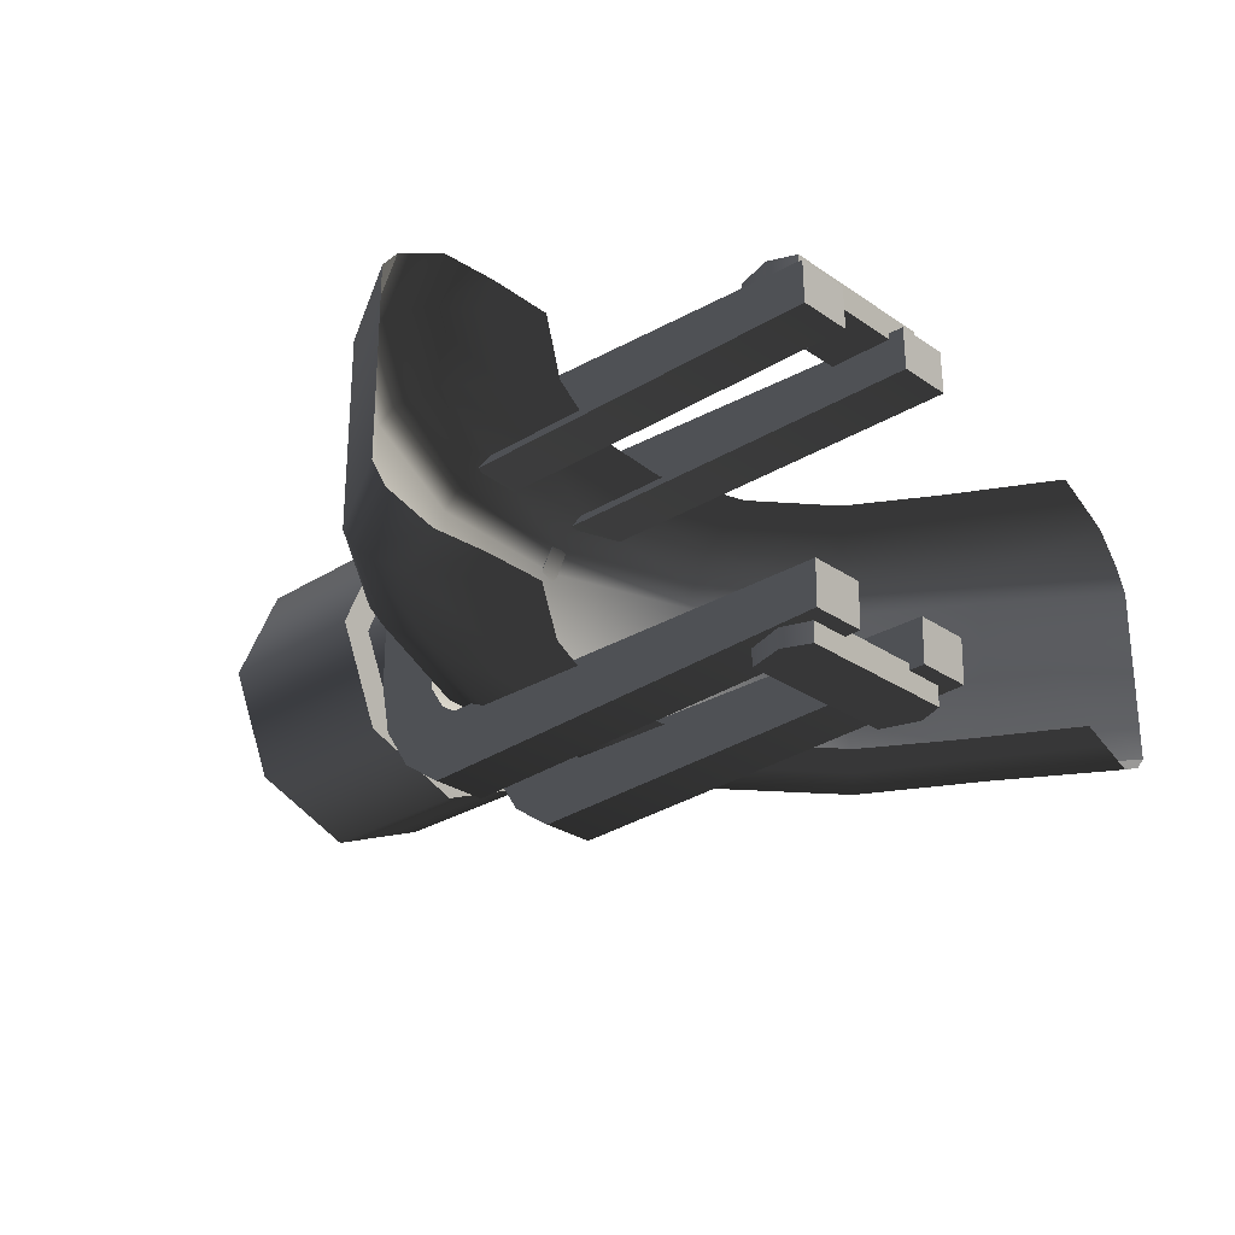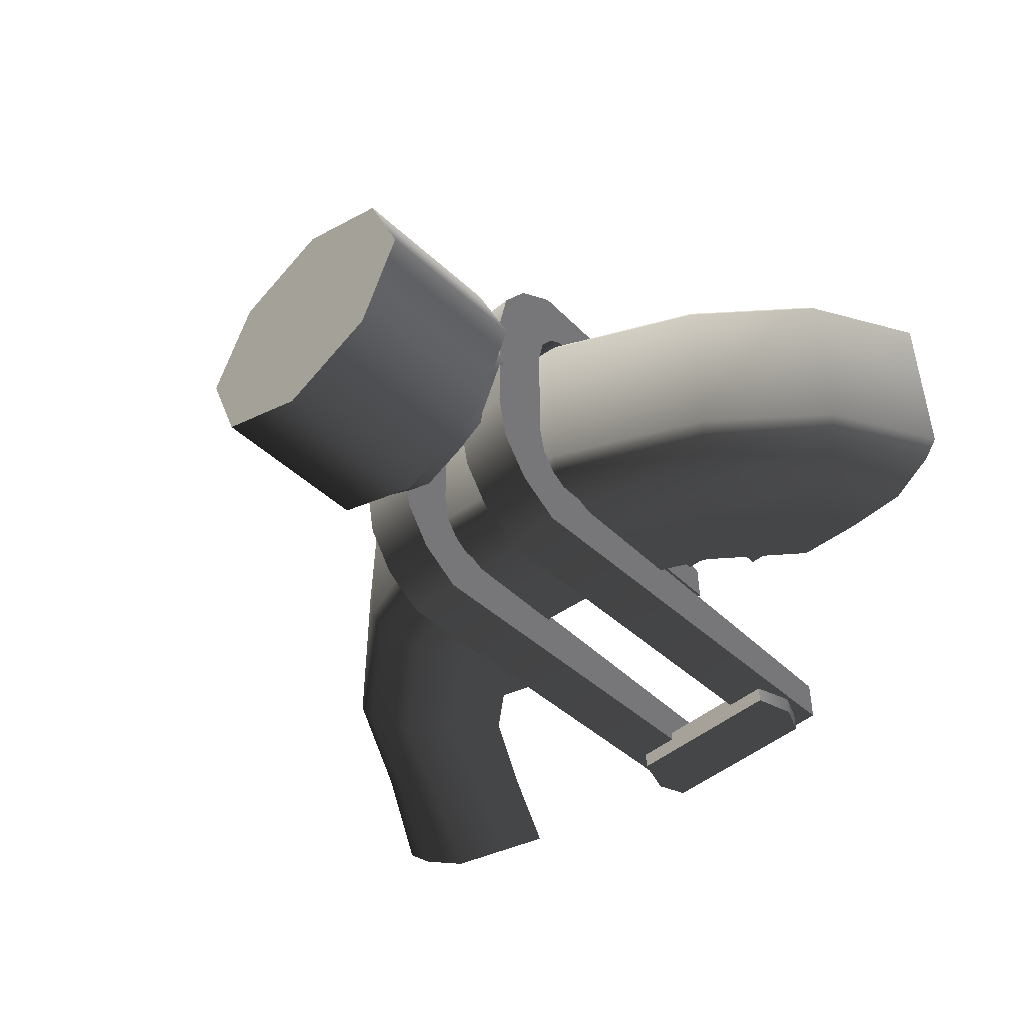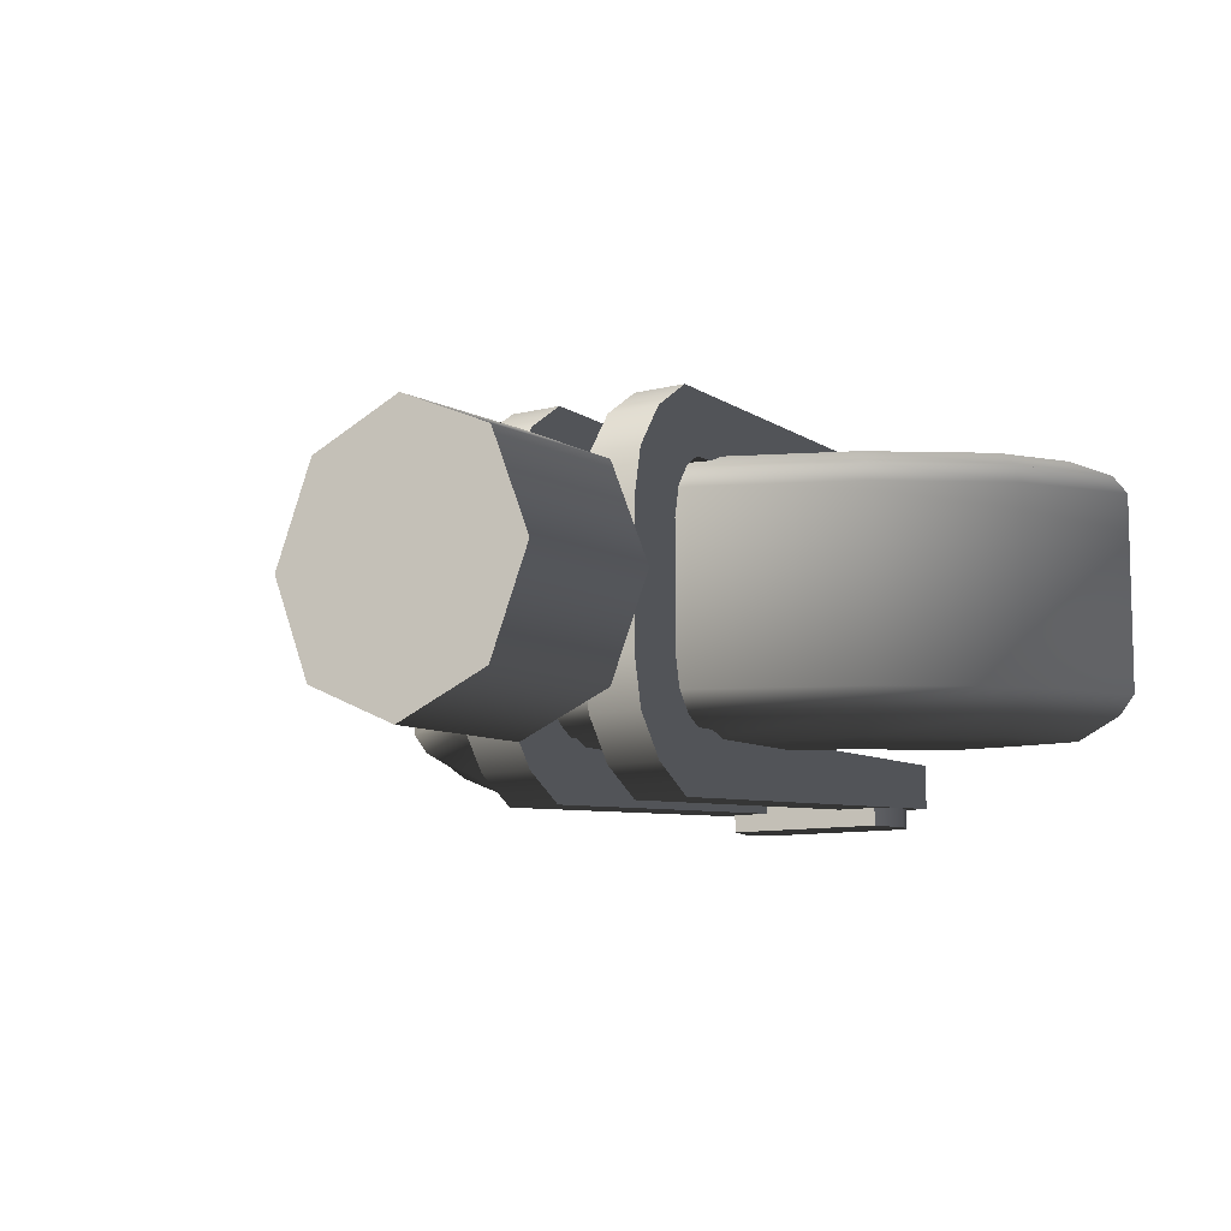
<metadata>
{"format":"obj","ext":"obj","renderer":"f3d","projection":"perspective","resolution":1024,"background":"white","views":[{"elev":-27.3,"azim":134.4,"up":"+Y"},{"elev":-47.5,"azim":44.1,"up":"+Y"},{"elev":-9.2,"azim":36.5,"up":"+Y"}]}
</metadata>
<code>
g
v -0.06097 -0.06624 0.299
v -0.06089 -0.0439 0.3035
v -0.06004 -0.04831 0.3491
v -0.06018 -0.08402 0.342
v -0.06116 -0.08144 0.2889
v -0.06055 -0.1143 0.3217
v -0.06137 -0.08895 0.2776
v -0.06112 -0.1345 0.2915
v -0.06704 -0.1211 -0.02694
v -0.06705 -0.08895 -0.02745
v -0.02098 -0.06624 0.2983
v -0.0209 -0.0439 0.3027
v -0.02005 -0.04831 0.3483
v -0.02019 -0.08402 0.3412
v -0.02117 -0.08144 0.2881
v -0.02056 -0.1143 0.321
v -0.02138 -0.08895 0.2769
v -0.02113 -0.1345 0.2907
v -0.02705 -0.1211 -0.02769
v -0.02706 -0.08895 -0.0282
v 0.04082 -0.06624 0.2971
v 0.0409 -0.0439 0.3016
v 0.04175 -0.04831 0.3472
v 0.04162 -0.08402 0.3401
v 0.04063 -0.08144 0.287
v 0.04124 -0.1143 0.3198
v 0.04042 -0.08895 0.2757
v 0.04068 -0.1345 0.2896
v 0.03476 -0.1211 -0.02884
v 0.03475 -0.08895 -0.02934
v 0.08081 -0.06624 0.2964
v 0.08089 -0.0439 0.3008
v 0.08174 -0.04831 0.3464
v 0.08161 -0.08402 0.3393
v 0.08062 -0.08144 0.2862
v 0.08123 -0.1143 0.3191
v 0.08041 -0.08895 0.275
v 0.08067 -0.1345 0.2888
v 0.07475 -0.1211 -0.02958
v 0.07474 -0.08895 -0.03009
v -0.06097 0.06624 0.299
v -0.06089 0.0439 0.3035
v -0.06004 0.04831 0.3491
v -0.06018 0.08402 0.342
v -0.06116 0.08144 0.2889
v -0.06055 0.1143 0.3217
v -0.06137 0.08895 0.2776
v -0.06112 0.1345 0.2915
v -0.06704 0.121 -0.02694
v -0.06705 0.08895 -0.02745
v -0.02098 0.06624 0.2983
v -0.0209 0.0439 0.3027
v -0.02005 0.04831 0.3483
v -0.02019 0.08402 0.3412
v -0.02117 0.08144 0.2881
v -0.02056 0.1143 0.321
v -0.02138 0.08895 0.2769
v -0.02113 0.1345 0.2907
v -0.02705 0.121 -0.02769
v -0.02706 0.08895 -0.0282
v 0.04082 0.06624 0.2971
v 0.0409 0.0439 0.3016
v 0.04175 0.04831 0.3472
v 0.04162 0.08402 0.3401
v 0.04063 0.08144 0.287
v 0.04124 0.1143 0.3198
v 0.04042 0.08895 0.2757
v 0.04068 0.1345 0.2896
v 0.03476 0.121 -0.02884
v 0.03475 0.08895 -0.02934
v 0.08081 0.06624 0.2964
v 0.08089 0.0439 0.3008
v 0.08174 0.04831 0.3464
v 0.08161 0.08402 0.3393
v 0.08062 0.08144 0.2862
v 0.08123 0.1143 0.3191
v 0.08041 0.08895 0.275
v 0.08067 0.1345 0.2888
v 0.07475 0.121 -0.02958
v 0.07474 0.08895 -0.03009
v -0.06316 0.1363 0.004109
v 0.0727 0.1363 0.001583
v 0.065 0.1363 0.02901
v -0.05446 0.1363 0.03123
v -0.05533 0.1363 -0.01584
v 0.06413 0.1363 -0.01807
v -0.06316 0.1168 0.004109
v 0.0727 0.1168 0.001583
v 0.065 0.1168 0.02901
v -0.05446 0.1168 0.03123
v -0.05533 0.1168 -0.01584
v 0.06413 0.1168 -0.01807
v -0.06316 -0.1363 0.004109
v 0.0727 -0.1363 0.001583
v 0.065 -0.1363 0.02901
v -0.05446 -0.1363 0.03123
v -0.05533 -0.1363 -0.01584
v 0.06413 -0.1363 -0.01807
v -0.06316 -0.1168 0.004109
v 0.0727 -0.1168 0.001583
v 0.065 -0.1168 0.02901
v -0.05446 -0.1168 0.03123
v -0.05533 -0.1168 -0.01584
v 0.06413 -0.1168 -0.01807
v 0.003795 0.08023 0.3435
v -0.05294 0.05673 0.3435
v -0.07644 0 0.3436
v -0.05294 -0.05673 0.3435
v 0.003795 -0.08023 0.3435
v 0.06053 -0.05673 0.3434
v 0.08403 0 0.3434
v 0.06053 0.05673 0.3434
v 0.003817 0.08023 0.3629
v -0.05292 0.05673 0.363
v -0.07641 0 0.363
v -0.05292 -0.05673 0.363
v 0.003817 -0.08023 0.3629
v 0.06055 -0.05673 0.3628
v 0.08405 0 0.3628
v 0.06055 0.05673 0.3628
v 0.003817 0.1013 0.3629
v 0.07542 0.0716 0.3628
v 0.1051 0 0.3628
v 0.07542 -0.0716 0.3628
v 0.003817 -0.1013 0.3629
v -0.06778 -0.0716 0.363
v -0.09744 0 0.363
v -0.06778 0.0716 0.363
v 0.003951 0.1013 0.4807
v 0.07555 0.0716 0.4807
v 0.1052 0 0.4806
v 0.07555 -0.0716 0.4807
v 0.003951 -0.1013 0.4807
v -0.06765 -0.0716 0.4808
v -0.0973 0 0.4809
v -0.06765 0.0716 0.4808
v -0.2844 0.06603 0.1096
v 0.2619 0.06603 0.1721
v 0.1874 0.06603 0.2356
v 0.08276 0.06603 0.2884
v -0.03166 0.06603 0.3
v -0.1418 0.06603 0.267
v -0.231 0.06603 0.1943
v -0.276 0.07931 0.1018
v 0.255 0.07931 0.1663
v 0.1816 0.07931 0.2286
v 0.08011 0.07931 0.2797
v -0.03081 0.07931 0.291
v -0.1376 0.07931 0.259
v -0.224 0.07931 0.1886
v -0.2479 0.09407 0.0867
v 0.2319 0.09407 0.147
v 0.1624 0.09407 0.2054
v 0.07128 0.09407 0.251
v -0.02796 0.09407 0.2611
v -0.1235 0.09407 0.2324
v -0.2008 0.09407 0.1694
v -0.2122 0.09407 0.07055
v 0.2031 0.09407 0.1229
v 0.1385 0.09407 0.1764
v 0.06024 0.09407 0.215
v -0.0244 0.09407 0.2236
v -0.1059 0.09407 0.1992
v -0.1718 0.09407 0.1454
v -0.1785 0.09407 0.0589
v 0.1126 0.09407 0.1451
v 0.04832 0.09407 0.1762
v -0.08686 0.09407 0.1633
v -0.1405 0.09407 0.1196
v 0.2911 0.07931 0.09901
v 0.2184 0.09407 0.0941
v -0.2971 0.09407 0.008498
v -0.3304 0.07931 0.01872
v -0.3465 0.06603 0.02366
v -0.2844 -0.06603 0.1096
v 0.2619 -0.06603 0.1721
v 0.1874 -0.06603 0.2356
v 0.08276 -0.06603 0.2884
v -0.03166 -0.06603 0.3
v -0.1418 -0.06603 0.267
v -0.231 -0.06603 0.1943
v -0.276 -0.07931 0.1018
v 0.255 -0.07931 0.1663
v 0.1816 -0.07931 0.2286
v 0.08011 -0.07931 0.2797
v -0.03081 -0.07931 0.291
v -0.1376 -0.07931 0.259
v -0.224 -0.07931 0.1886
v -0.2479 -0.09407 0.0867
v 0.2319 -0.09407 0.147
v 0.1624 -0.09407 0.2054
v 0.07128 -0.09407 0.251
v -0.02796 -0.09407 0.2611
v -0.1235 -0.09407 0.2324
v -0.2008 -0.09407 0.1694
v -0.2122 -0.09407 0.07055
v 0.2031 -0.09407 0.1229
v 0.1385 -0.09407 0.1764
v 0.06024 -0.09407 0.215
v -0.0244 -0.09407 0.2236
v -0.1059 -0.09407 0.1992
v -0.1718 -0.09407 0.1454
v 0.04832 -0.09407 0.1762
v -0.02055 -0.09407 0.1832
v -0.08686 -0.09407 0.1633
v -0.1405 -0.09407 0.1196
v 0.1719 -0.09407 0.09678
v -0.2544 -0.09407 -0.004609
v -0.2971 -0.09407 0.008498
v -0.3465 -0.06603 0.02366
v -0.2205 -0.09407 -0.015
v 0.255 0.07931 0.1663
v -0.2122 0.09407 0.07055
v -0.2544 0.09407 -0.004609
v -0.1785 -0.09407 0.0589
v 0.1719 0.09407 0.09678
v 0.2184 -0.09407 0.0941
v -0.2844 0.06603 0.1096
v -0.231 0.06603 0.1943
v -0.224 0.07931 0.1886
v -0.276 0.07931 0.1018
v 0.1816 0.07931 0.2286
v 0.1874 0.06603 0.2356
v 0.2619 0.06603 0.1721
v 0.255 0.07931 0.1663
v 0.08011 0.07931 0.2797
v 0.08276 0.06603 0.2884
v -0.03166 0.06603 0.3
v -0.03081 0.07931 0.291
v -0.1418 0.06603 0.267
v -0.1376 0.07931 0.259
v -0.2008 0.09407 0.1694
v -0.2479 0.09407 0.0867
v 0.1624 0.09407 0.2054
v 0.2319 0.09407 0.147
v 0.07128 0.09407 0.251
v -0.02796 0.09407 0.2611
v -0.1235 0.09407 0.2324
v -0.1718 0.09407 0.1454
v -0.2122 0.09407 0.07055
v 0.1385 0.09407 0.1764
v 0.2031 0.09407 0.1229
v 0.06024 0.09407 0.215
v -0.0244 0.09407 0.2236
v -0.1059 0.09407 0.1992
v -0.1785 0.09407 0.0589
v -0.02055 0.09407 0.1832
v 0.3017 0.06603 0.09938
v 0.2911 0.07931 0.09901
v 0.2589 0.09407 0.09506
v -0.2205 0.09407 -0.015
v -0.224 -0.07931 0.1886
v -0.231 -0.06603 0.1943
v -0.2844 -0.06603 0.1096
v -0.276 -0.07931 0.1018
v 0.2619 -0.06603 0.1721
v 0.1874 -0.06603 0.2356
v 0.1816 -0.07931 0.2286
v 0.255 -0.07931 0.1663
v 0.08276 -0.06603 0.2884
v 0.08011 -0.07931 0.2797
v -0.03166 -0.06603 0.3
v -0.03081 -0.07931 0.291
v -0.1418 -0.06603 0.267
v -0.1376 -0.07931 0.259
v -0.2008 -0.09407 0.1694
v -0.2479 -0.09407 0.0867
v 0.1624 -0.09407 0.2054
v 0.2319 -0.09407 0.147
v 0.07128 -0.09407 0.251
v -0.02796 -0.09407 0.2611
v -0.1235 -0.09407 0.2324
v -0.1718 -0.09407 0.1454
v -0.2122 -0.09407 0.07055
v 0.1385 -0.09407 0.1764
v 0.2031 -0.09407 0.1229
v 0.06024 -0.09407 0.215
v -0.0244 -0.09407 0.2236
v -0.1059 -0.09407 0.1992
v -0.1785 -0.09407 0.0589
v 0.1126 -0.09407 0.1451
v 0.2911 -0.07931 0.09901
v 0.3017 -0.06603 0.09938
v 0.2589 -0.09407 0.09506
v -0.2544 -0.09407 -0.004609
v -0.3304 -0.07931 0.01872
v -0.3465 -0.06603 0.02366
v 0.2619 0.06603 0.1721
v -0.2544 0.09407 -0.004609
v -0.2844 -0.06603 0.1096
v -0.276 -0.07931 0.1018
v -0.2122 -0.09407 0.07055
v -0.2205 0.09407 -0.015
v -0.2122 0.09407 0.07055
v -0.2122 0.09407 0.07055
v -0.2205 0.09407 -0.015
v -0.3304 -0.07931 0.01872
v -0.2844 -0.06603 0.1096
v -0.2844 -0.06603 0.1096
v -0.3304 -0.07931 0.01872
v -0.2205 -0.09407 -0.015
v -0.2122 -0.09407 0.07055
v -0.2122 -0.09407 0.07055
v -0.2205 -0.09407 -0.015
v -0.1785 -0.09407 0.0589
v -0.1785 0.09407 0.0589
v -0.2205 0.09407 -0.015
v -0.2544 -0.09407 -0.004609
v -0.3465 -0.06603 0.02366
v -0.2544 0.09407 -0.004609
v -0.276 -0.07931 0.1018
g
g 1_-_Default
f 1 2 12
f 12 11 1
f 13 3 4
f 4 14 13
f 5 1 11
f 11 15 5
f 14 4 6
f 6 16 14
f 7 5 15
f 15 17 7
f 16 6 8
f 8 18 16
f 18 8 9
f 9 19 18
f 19 9 10
f 10 20 19
f 10 7 17
f 17 20 10
f 4 3 2
f 2 1 4
f 12 13 14
f 14 11 12
f 6 4 1
f 1 5 6
f 11 14 16
f 16 15 11
f 8 6 5
f 5 7 8
f 15 16 18
f 18 17 15
f 8 7 10
f 10 9 8
f 20 17 18
f 18 19 20
f 21 22 32
f 32 31 21
f 33 23 24
f 24 34 33
f 25 21 31
f 31 35 25
f 34 24 26
f 26 36 34
f 27 25 35
f 35 37 27
f 36 26 28
f 28 38 36
f 38 28 29
f 29 39 38
f 39 29 30
f 30 40 39
f 30 27 37
f 37 40 30
f 24 23 22
f 22 21 24
f 32 33 34
f 34 31 32
f 26 24 21
f 21 25 26
f 31 34 36
f 36 35 31
f 28 26 25
f 25 27 28
f 35 36 38
f 38 37 35
f 28 27 30
f 30 29 28
f 40 37 38
f 38 39 40
f 52 42 41
f 41 51 52
f 44 43 53
f 53 54 44
f 51 41 45
f 45 55 51
f 46 44 54
f 54 56 46
f 55 45 47
f 47 57 55
f 48 46 56
f 56 58 48
f 49 48 58
f 58 59 49
f 50 49 59
f 59 60 50
f 57 47 50
f 50 60 57
f 42 43 44
f 44 41 42
f 54 53 52
f 52 51 54
f 41 44 46
f 46 45 41
f 56 54 51
f 51 55 56
f 45 46 48
f 48 47 45
f 58 56 55
f 55 57 58
f 50 47 48
f 48 49 50
f 58 57 60
f 60 59 58
f 72 62 61
f 61 71 72
f 64 63 73
f 73 74 64
f 71 61 65
f 65 75 71
f 66 64 74
f 74 76 66
f 75 65 67
f 67 77 75
f 68 66 76
f 76 78 68
f 69 68 78
f 78 79 69
f 70 69 79
f 79 80 70
f 77 67 70
f 70 80 77
f 62 63 64
f 64 61 62
f 74 73 72
f 72 71 74
f 61 64 66
f 66 65 61
f 76 74 71
f 71 75 76
f 65 66 68
f 68 67 65
f 78 76 75
f 75 77 78
f 70 67 68
f 68 69 70
f 78 77 80
f 80 79 78
f 2 3 43
f 43 42 2
f 3 13 53
f 53 43 3
f 13 12 52
f 52 53 13
f 12 2 42
f 42 52 12
f 22 23 63
f 63 62 22
f 23 33 73
f 73 63 23
f 33 32 72
f 72 73 33
f 32 22 62
f 62 72 32
f 87 90 84
f 84 81 87
f 83 89 88
f 88 82 83
f 84 90 89
f 89 83 84
f 91 87 81
f 81 85 91
f 92 91 85
f 85 86 92
f 82 88 92
f 92 86 82
f 84 83 82
f 82 81 84
f 88 89 90
f 90 87 88
f 82 86 85
f 85 81 82
f 91 92 88
f 88 87 91
f 96 102 99
f 99 93 96
f 100 101 95
f 95 94 100
f 101 102 96
f 96 95 101
f 93 99 103
f 103 97 93
f 97 103 104
f 104 98 97
f 104 100 94
f 94 98 104
f 94 95 96
f 96 93 94
f 102 101 100
f 100 99 102
f 97 98 94
f 94 93 97
f 100 104 103
f 103 99 100
f 112 106 105
f 106 114 113
f 113 105 106
f 107 115 114
f 114 106 107
f 116 115 107
f 107 108 116
f 117 116 108
f 108 109 117
f 118 117 109
f 109 110 118
f 119 118 110
f 110 111 119
f 112 120 119
f 119 111 112
f 105 113 120
f 120 112 105
f 136 130 129
f 114 128 121
f 121 113 114
f 120 113 121
f 121 122 120
f 119 120 122
f 122 123 119
f 124 118 119
f 119 123 124
f 125 117 118
f 118 124 125
f 125 126 116
f 116 117 125
f 126 127 115
f 115 116 126
f 115 127 128
f 128 114 115
f 128 136 129
f 129 121 128
f 121 129 130
f 130 122 121
f 122 130 131
f 131 123 122
f 131 132 124
f 124 123 131
f 132 133 125
f 125 124 132
f 133 134 126
f 126 125 133
f 134 135 127
f 127 126 134
f 127 135 136
f 136 128 127
f 111 110 108
f 108 107 111
f 135 134 132
f 132 131 135
f 110 109 108
f 134 133 132
f 112 111 107
f 107 106 112
f 136 135 131
f 131 130 136
f 137 143 150
f 150 144 137
f 146 139 138
f 138 145 146
f 147 140 139
f 139 146 147
f 141 140 147
f 147 148 141
f 142 141 148
f 148 149 142
f 143 142 149
f 149 150 143
f 144 150 157
f 157 151 144
f 153 146 145
f 145 152 153
f 154 147 146
f 146 153 154
f 148 147 154
f 154 155 148
f 149 148 155
f 155 156 149
f 150 149 156
f 156 157 150
f 151 157 164
f 164 158 151
f 160 153 152
f 152 159 160
f 161 154 153
f 153 160 161
f 155 154 161
f 161 162 155
f 156 155 162
f 162 163 156
f 157 156 163
f 163 164 157
f 158 164 169
f 169 165 158
f 166 160 159
f 159 216 166
f 167 161 160
f 160 166 167
f 162 161 167
f 167 247 162
f 163 162 247
f 247 168 163
f 164 163 168
f 168 169 164
f 248 170 145
f 145 138 248
f 250 152 145
f 145 170 250
f 171 159 152
f 152 250 171
f 216 159 171
f 151 158 214
f 214 172 151
f 144 151 172
f 172 173 144
f 144 173 174
f 174 137 144
f 165 307 214
f 214 158 165
f 188 181 175
f 175 182 188
f 176 177 184
f 184 183 176
f 177 178 185
f 185 184 177
f 185 178 179
f 179 186 185
f 186 179 180
f 180 187 186
f 187 180 181
f 181 188 187
f 195 188 182
f 182 189 195
f 183 184 191
f 191 190 183
f 184 185 192
f 192 191 184
f 192 185 186
f 186 193 192
f 193 186 187
f 187 194 193
f 194 187 188
f 188 195 194
f 202 195 189
f 189 196 202
f 190 191 198
f 198 197 190
f 191 192 199
f 199 198 191
f 199 192 193
f 193 200 199
f 200 193 194
f 194 201 200
f 201 194 195
f 195 202 201
f 206 202 196
f 196 280 206
f 197 198 281
f 281 207 197
f 198 199 203
f 203 281 198
f 203 199 200
f 200 204 203
f 204 200 201
f 201 205 204
f 205 201 202
f 202 206 205
f 183 282 283
f 283 176 183
f 183 190 284
f 284 282 183
f 190 197 217
f 217 284 190
f 197 207 217
f 208 196 189
f 189 209 208
f 209 189 182
f 182 286 209
f 210 286 182
f 182 175 210
f 208 211 280
f 280 196 208
f 248 138 176
f 176 283 248
f 138 139 177
f 177 176 138
f 139 140 178
f 178 177 139
f 140 141 179
f 179 178 140
f 141 142 180
f 180 179 141
f 142 143 181
f 181 180 142
f 143 137 175
f 175 181 143
f 137 174 210
f 210 175 137
f 288 212 170
f 170 248 288
f 213 214 307
f 307 165 213
f 290 291 286
f 286 210 290
f 292 215 211
f 211 208 292
f 218 221 220
f 220 219 218
f 222 225 224
f 224 223 222
f 226 222 223
f 223 227 226
f 228 229 226
f 226 227 228
f 230 231 229
f 229 228 230
f 219 220 231
f 231 230 219
f 221 233 232
f 232 220 221
f 234 235 225
f 225 222 234
f 236 234 222
f 222 226 236
f 229 237 236
f 236 226 229
f 231 238 237
f 237 229 231
f 220 232 238
f 238 231 220
f 233 240 239
f 239 232 233
f 241 242 235
f 235 234 241
f 243 241 234
f 234 236 243
f 237 244 243
f 243 236 237
f 238 245 244
f 244 237 238
f 232 239 245
f 245 238 232
f 240 246 169
f 169 239 240
f 166 216 242
f 242 241 166
f 167 166 241
f 241 243 167
f 244 247 167
f 167 243 244
f 245 168 247
f 247 244 245
f 239 169 168
f 168 245 239
f 248 224 225
f 225 249 248
f 250 249 225
f 225 235 250
f 171 250 235
f 235 242 171
f 216 171 242
f 233 172 289
f 289 240 233
f 221 173 172
f 172 233 221
f 221 218 174
f 174 173 221
f 246 240 289
f 289 251 246
f 252 255 254
f 254 253 252
f 256 259 258
f 258 257 256
f 257 258 261
f 261 260 257
f 261 263 262
f 262 260 261
f 263 265 264
f 264 262 263
f 265 252 253
f 253 264 265
f 266 267 255
f 255 252 266
f 259 269 268
f 268 258 259
f 258 268 270
f 270 261 258
f 270 271 263
f 263 261 270
f 271 272 265
f 265 263 271
f 272 266 252
f 252 265 272
f 273 274 267
f 267 266 273
f 269 276 275
f 275 268 269
f 268 275 277
f 277 270 268
f 277 278 271
f 271 270 277
f 278 279 272
f 272 271 278
f 279 273 266
f 266 272 279
f 206 280 274
f 274 273 206
f 276 207 281
f 281 275 276
f 275 281 203
f 203 277 275
f 203 204 278
f 278 277 203
f 204 205 279
f 279 278 204
f 205 206 273
f 273 279 205
f 259 256 283
f 283 282 259
f 259 282 284
f 284 269 259
f 269 284 217
f 217 276 269
f 276 217 207
f 285 209 267
f 267 274 285
f 209 286 255
f 255 267 209
f 287 254 255
f 255 286 287
f 285 274 280
f 280 211 285
f 248 283 256
f 256 224 248
f 224 256 257
f 257 223 224
f 223 257 260
f 260 227 223
f 227 260 262
f 262 228 227
f 228 262 264
f 264 230 228
f 230 264 253
f 253 219 230
f 219 253 254
f 254 218 219
f 218 254 287
f 287 174 218
f 288 248 249
f 249 212 288
f 294 306 293
f 296 310 295
f 298 309 297
f 300 311 299
f 302 308 301
f 304 305 303

</code>
